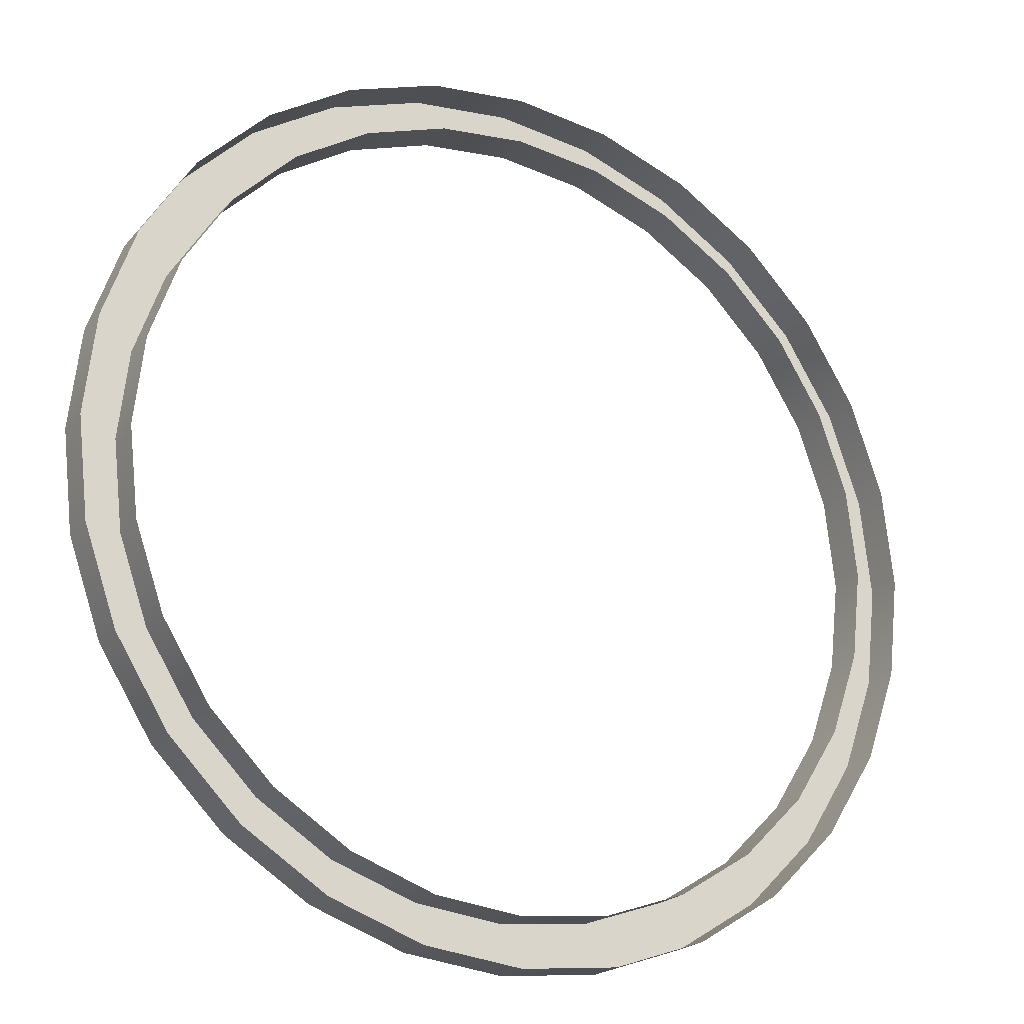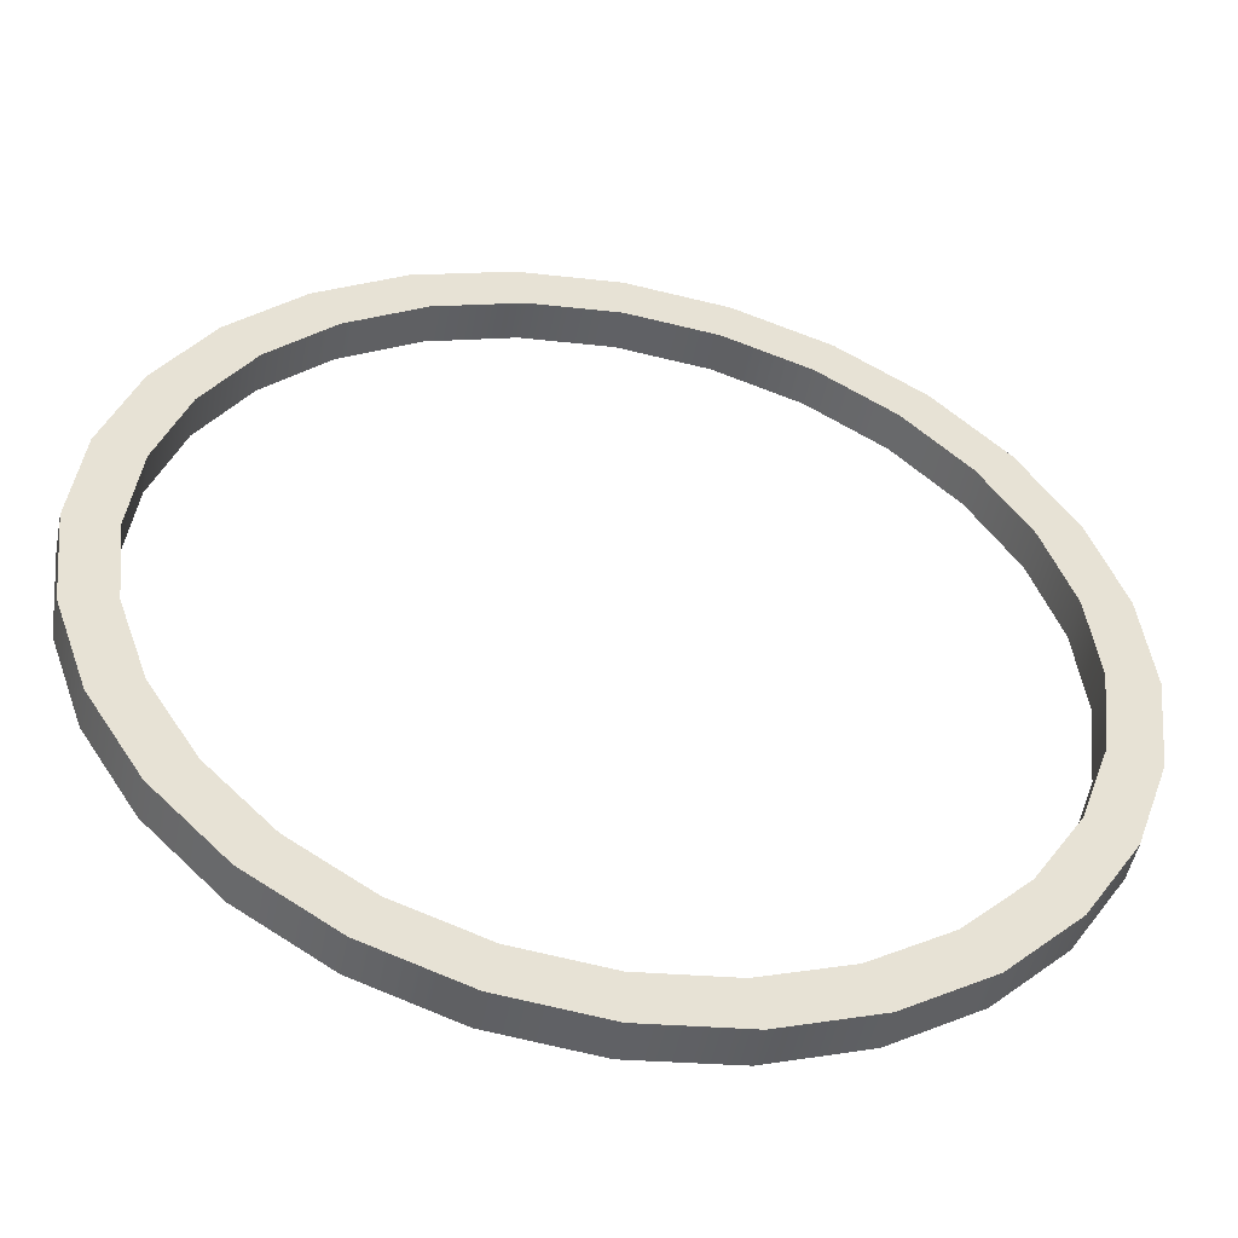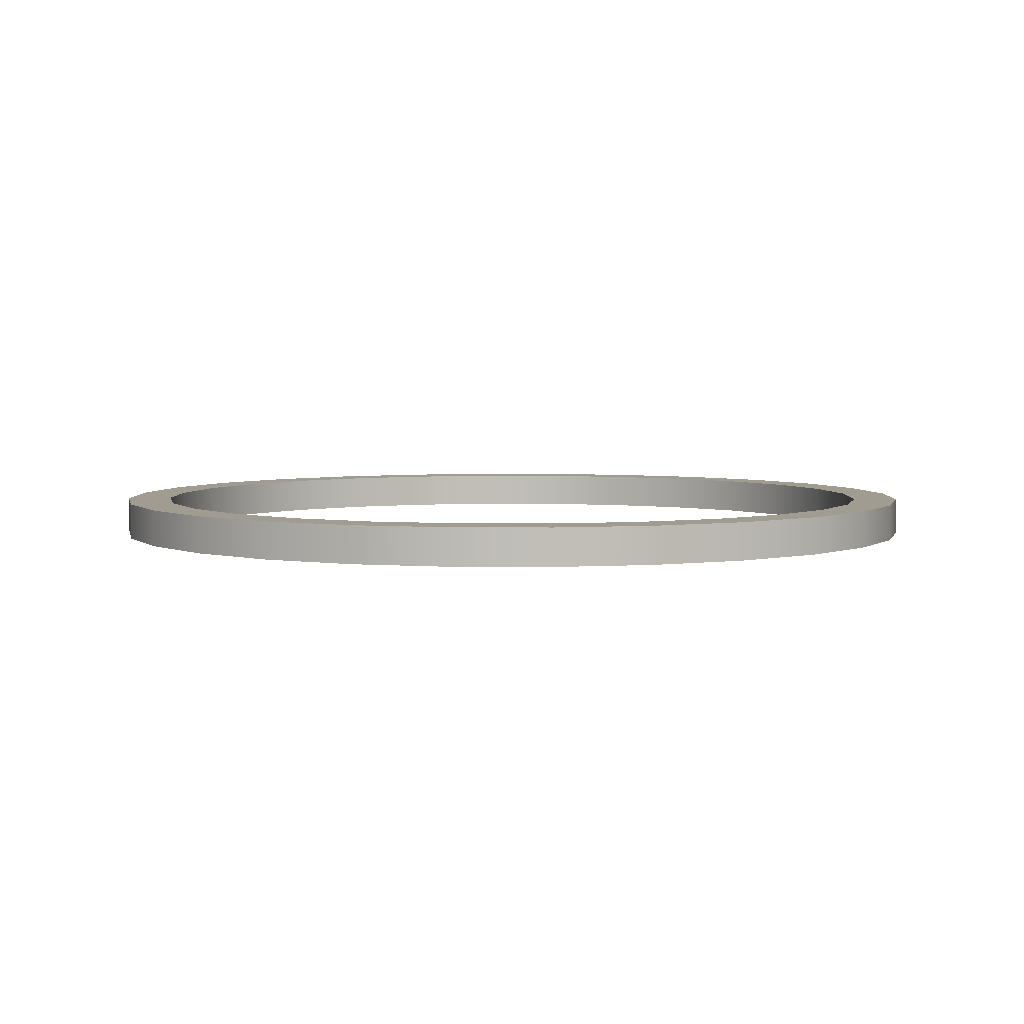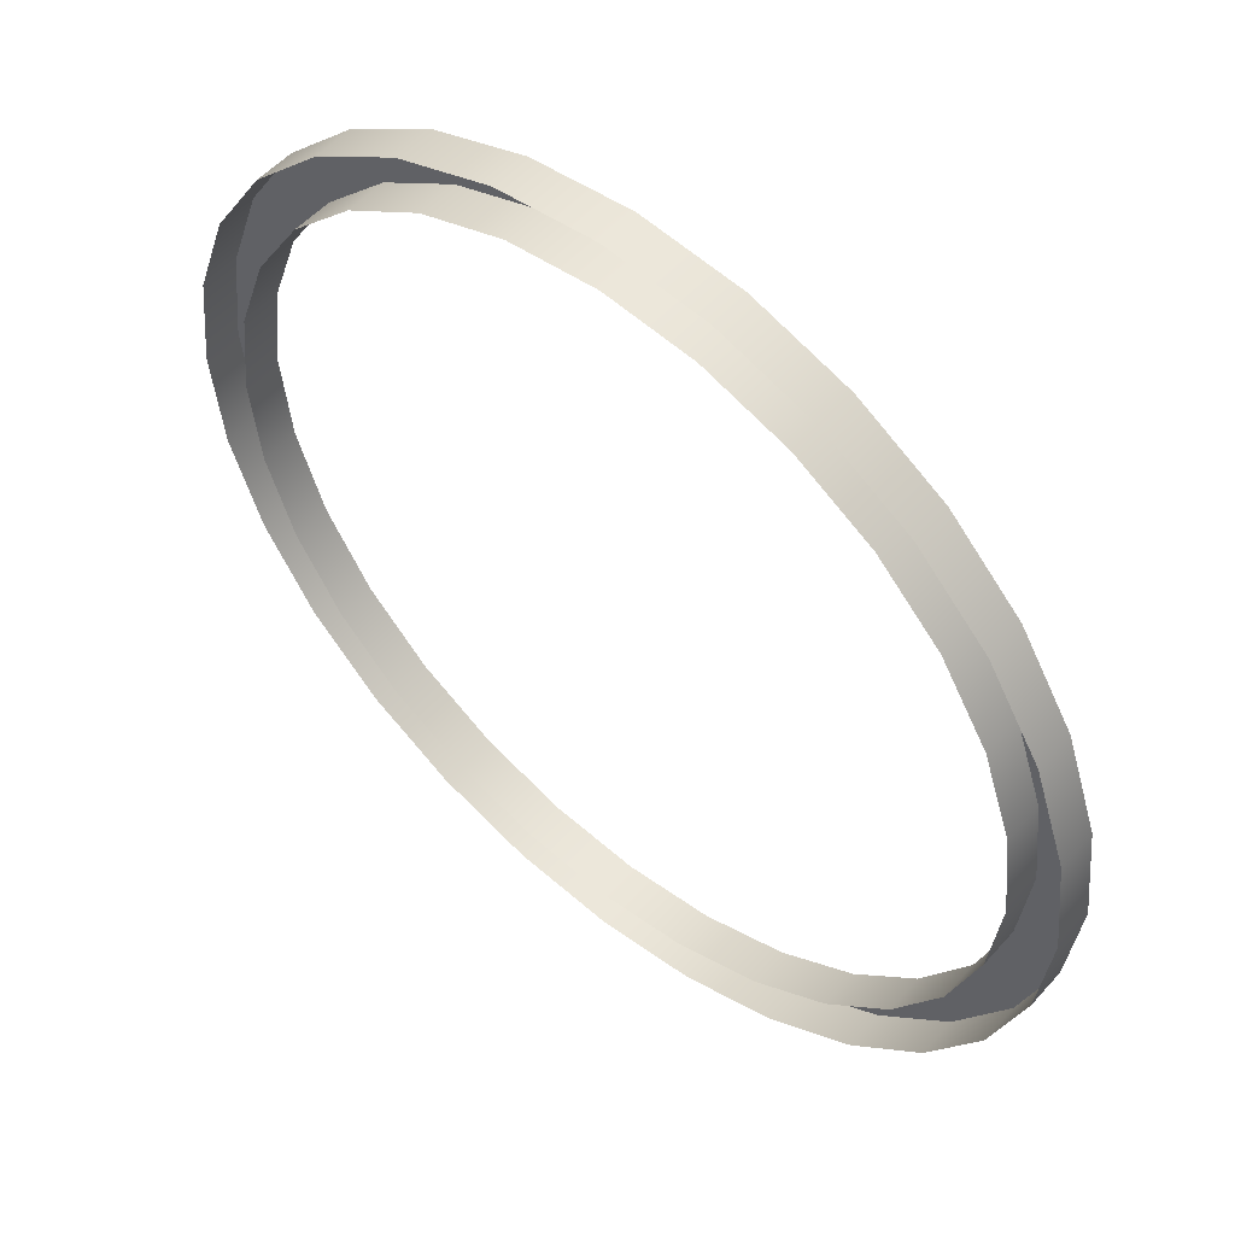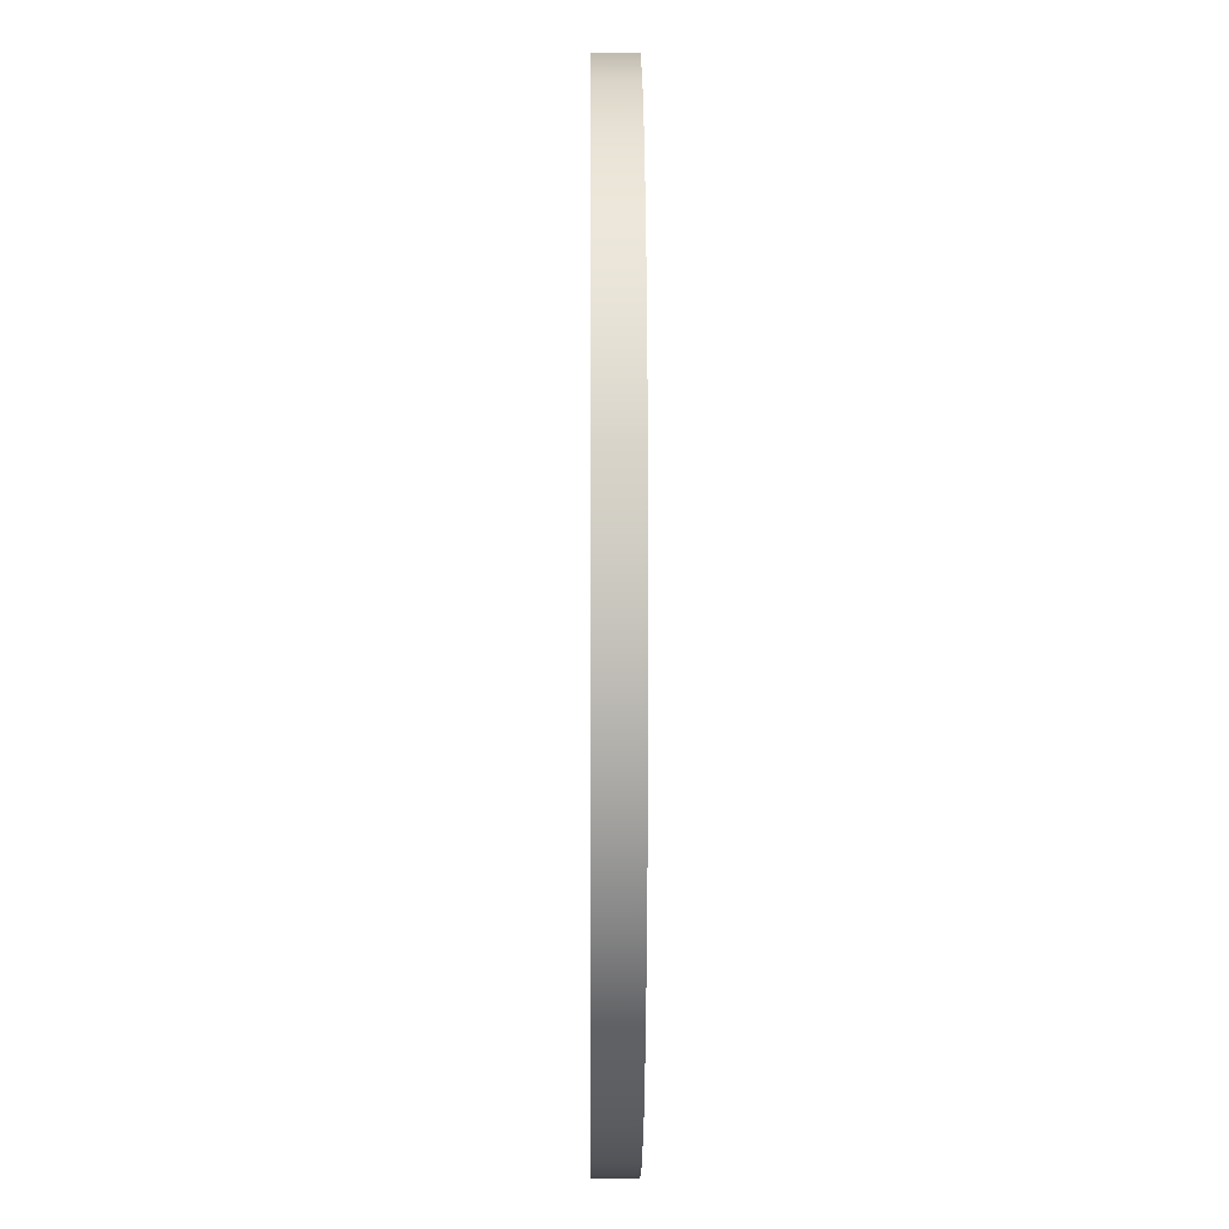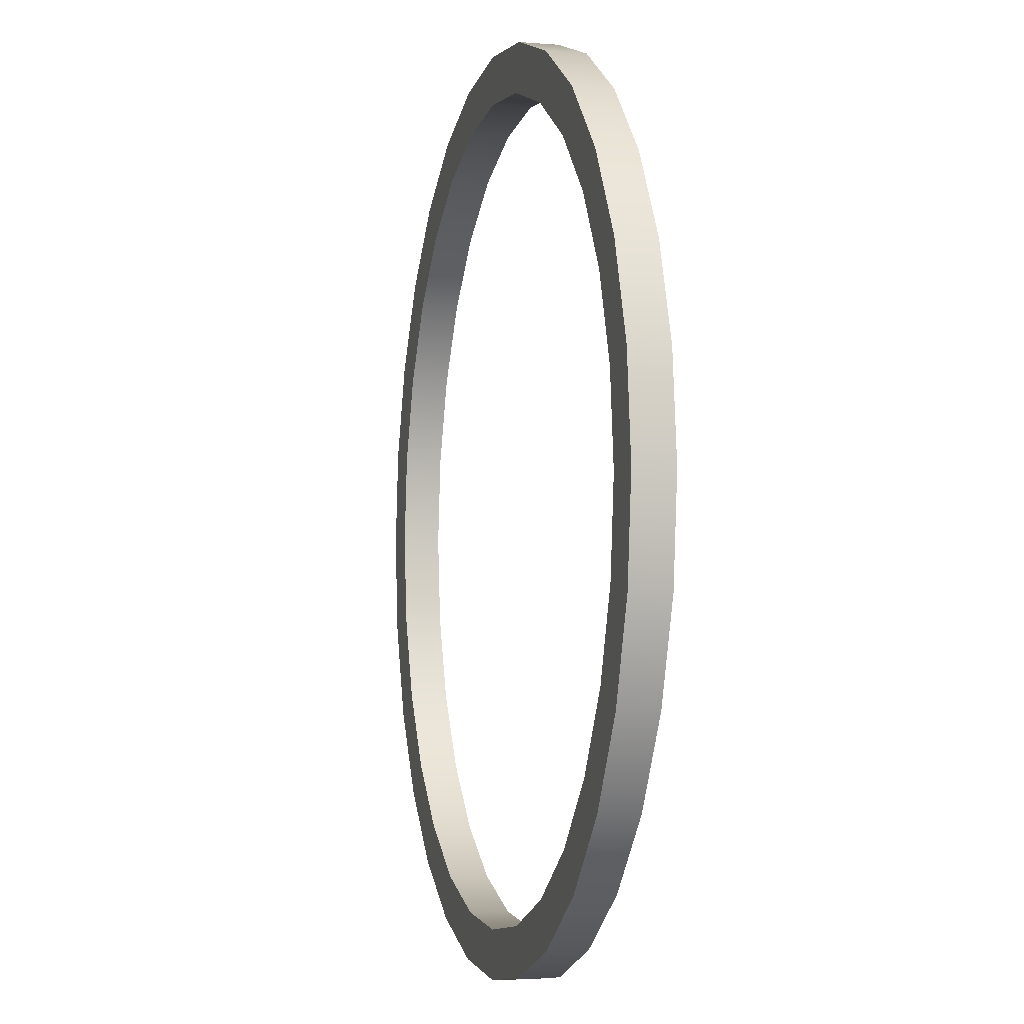
<metadata>
{"format":"obj","ext":"obj","renderer":"f3d","projection":"perspective","resolution":1024,"background":"white","views":[{"elev":-21.6,"azim":-29.4,"up":"+Z"},{"elev":-49.4,"azim":168.6,"up":"+Z"},{"elev":4.4,"azim":-108.0,"up":"+Y"},{"elev":53.3,"azim":40.6,"up":"+Z"},{"elev":2.7,"azim":89.6,"up":"+Z"},{"elev":-4.8,"azim":-104.7,"up":"+Z"}]}
</metadata>
<code>
g Purify_LowerRing_Geo
v -1.254 -1.529 -2.604
v -1.802 -1.281 -2.26
v -1.802 -1.529 -2.26
v -1.254 -1.281 -2.604
v -0.6431 -1.529 -2.818
v -0.6431 -1.281 -2.818
v 1.292e-07 -1.529 -2.89
v 1.292e-07 -1.281 -2.89
v 0.6431 -1.529 -2.818
v 0.6431 -1.281 -2.818
v 1.254 -1.529 -2.604
v 1.254 -1.281 -2.604
v 1.802 -1.529 -2.26
v 1.802 -1.281 -2.26
v 2.26 -1.529 -1.802
v 2.26 -1.281 -1.802
v 2.604 -1.529 -1.254
v 2.604 -1.281 -1.254
v 2.818 -1.529 -0.6431
v 2.818 -1.281 -0.6431
v 2.89 -1.529 0
v 2.89 -1.281 0
v 2.818 -1.529 0.6431
v 2.818 -1.281 0.6431
v 2.604 -1.529 1.254
v 2.604 -1.281 1.254
v 2.26 -1.529 1.802
v 2.26 -1.281 1.802
v 1.802 -1.529 2.26
v 1.802 -1.281 2.26
v -1.802 -1.529 -2.26
v -1.802 -1.281 -2.26
v -2.26 -1.281 -1.802
v -2.26 -1.529 -1.802
v -2.604 -1.281 -1.254
v -2.604 -1.529 -1.254
v -2.818 -1.281 -0.6431
v -2.818 -1.529 -0.6431
v -2.89 -1.281 -1.292e-07
v -2.89 -1.529 -1.292e-07
v -2.818 -1.281 0.6431
v -2.818 -1.529 0.6431
v -2.604 -1.281 1.254
v -2.604 -1.529 1.254
v -2.26 -1.281 1.802
v -2.26 -1.529 1.802
v -1.802 -1.281 2.26
v -1.802 -1.529 2.26
v -1.254 -1.281 2.604
v -1.254 -1.529 2.604
v -0.6431 -1.281 2.818
v -0.6431 -1.529 2.818
v -4.307e-08 -1.281 2.89
v -4.307e-08 -1.529 2.89
v 0.6431 -1.281 2.818
v 0.6431 -1.529 2.818
v 1.254 -1.281 2.604
v 1.254 -1.529 2.604
v 1.802 -1.281 2.26
v 1.802 -1.529 2.26
v -1.121 -1.281 -2.327
v -1.61 -1.529 -2.019
v -1.61 -1.281 -2.019
v -1.121 -1.529 -2.327
v -0.5747 -1.281 -2.518
v -0.5747 -1.529 -2.518
v 1.613e-07 -1.281 -2.583
v 1.613e-07 -1.529 -2.583
v 0.5747 -1.281 -2.518
v 0.5747 -1.529 -2.518
v 1.121 -1.281 -2.327
v 1.121 -1.529 -2.327
v 1.61 -1.281 -2.019
v 1.61 -1.529 -2.019
v 2.019 -1.281 -1.61
v 2.019 -1.529 -1.61
v 2.327 -1.281 -1.121
v 2.327 -1.529 -1.121
v 2.518 -1.281 -0.5747
v 2.518 -1.529 -0.5747
v 2.583 -1.281 3.664e-08
v 2.583 -1.529 3.664e-08
v 2.518 -1.281 0.5747
v 2.518 -1.529 0.5747
v 2.327 -1.281 1.121
v 2.327 -1.529 1.121
v 2.019 -1.281 1.61
v 2.019 -1.529 1.61
v 1.61 -1.281 2.019
v 1.61 -1.529 2.019
v -1.61 -1.281 -2.019
v -1.61 -1.529 -2.019
v -2.019 -1.529 -1.61
v -2.019 -1.281 -1.61
v -2.327 -1.529 -1.121
v -2.327 -1.281 -1.121
v -2.518 -1.529 -0.5747
v -2.518 -1.281 -0.5747
v -2.583 -1.529 -7.882e-08
v -2.583 -1.281 -7.882e-08
v -2.518 -1.529 0.5747
v -2.518 -1.281 0.5747
v -2.327 -1.529 1.121
v -2.327 -1.281 1.121
v -2.019 -1.529 1.61
v -2.019 -1.281 1.61
v -1.61 -1.529 2.019
v -1.61 -1.281 2.019
v -1.121 -1.529 2.327
v -1.121 -1.281 2.327
v -0.5747 -1.529 2.518
v -0.5747 -1.281 2.518
v 7.316e-09 -1.529 2.583
v 7.316e-09 -1.281 2.583
v 0.5747 -1.529 2.518
v 0.5747 -1.281 2.518
v 1.121 -1.529 2.327
v 1.121 -1.281 2.327
v 1.61 -1.529 2.019
v 1.61 -1.281 2.019
v 2.818 -1.281 0.6431
v 2.583 -1.281 3.664e-08
v 2.89 -1.281 0
v 2.518 -1.281 0.5747
v 2.518 -1.281 -0.5747
v 2.604 -1.281 1.254
v 2.818 -1.281 -0.6431
v 2.327 -1.281 1.121
v 2.327 -1.281 -1.121
v 2.26 -1.281 1.802
v 2.604 -1.281 -1.254
v 2.019 -1.281 1.61
v 2.019 -1.281 -1.61
v 1.802 -1.281 2.26
v 2.26 -1.281 -1.802
v 1.61 -1.281 2.019
v 1.61 -1.281 -2.019
v 1.254 -1.281 2.604
v 1.802 -1.281 -2.26
v 1.121 -1.281 2.327
v 1.121 -1.281 -2.327
v 0.6431 -1.281 2.818
v 1.254 -1.281 -2.604
v 0.5747 -1.281 2.518
v 0.5747 -1.281 -2.518
v -4.307e-08 -1.281 2.89
v 0.6431 -1.281 -2.818
v 7.316e-09 -1.281 2.583
v 1.613e-07 -1.281 -2.583
v -0.6431 -1.281 2.818
v 1.292e-07 -1.281 -2.89
v -0.5747 -1.281 2.518
v -0.5747 -1.281 -2.518
v -1.254 -1.281 2.604
v -0.6431 -1.281 -2.818
v -1.121 -1.281 2.327
v -1.121 -1.281 -2.327
v -1.802 -1.281 2.26
v -1.254 -1.281 -2.604
v -1.61 -1.281 2.019
v -1.61 -1.281 -2.019
v -2.26 -1.281 1.802
v -1.802 -1.281 -2.26
v -2.019 -1.281 1.61
v -2.019 -1.281 -1.61
v -2.604 -1.281 1.254
v -2.26 -1.281 -1.802
v -2.327 -1.281 1.121
v -2.327 -1.281 -1.121
v -2.818 -1.281 0.6431
v -2.604 -1.281 -1.254
v -2.518 -1.281 0.5747
v -2.518 -1.281 -0.5747
v -2.89 -1.281 -1.292e-07
v -2.818 -1.281 -0.6431
v -2.583 -1.281 -7.882e-08
g Purify_LowerRing_Geo_0
f 3 2 1
f 2 4 1
f 1 4 5
f 4 6 5
f 5 6 7
f 6 8 7
f 7 8 9
f 8 10 9
f 9 10 11
f 10 12 11
f 11 12 13
f 12 14 13
f 13 14 15
f 14 16 15
f 15 16 17
f 16 18 17
f 17 18 19
f 18 20 19
f 19 20 21
f 20 22 21
f 21 22 23
f 22 24 23
f 23 24 25
f 24 26 25
f 25 26 27
f 26 28 27
f 27 28 29
f 28 30 29
f 33 32 31
f 34 33 31
f 35 33 34
f 36 35 34
f 37 35 36
f 38 37 36
f 39 37 38
f 40 39 38
f 41 39 40
f 42 41 40
f 43 41 42
f 44 43 42
f 45 43 44
f 46 45 44
f 47 45 46
f 48 47 46
f 49 47 48
f 50 49 48
f 51 49 50
f 52 51 50
f 53 51 52
f 54 53 52
f 55 53 54
f 56 55 54
f 57 55 56
f 58 57 56
f 59 57 58
f 60 59 58
f 63 62 61
f 62 64 61
f 61 64 65
f 64 66 65
f 65 66 67
f 66 68 67
f 67 68 69
f 68 70 69
f 69 70 71
f 70 72 71
f 71 72 73
f 72 74 73
f 73 74 75
f 74 76 75
f 75 76 77
f 76 78 77
f 77 78 79
f 78 80 79
f 79 80 81
f 80 82 81
f 81 82 83
f 82 84 83
f 83 84 85
f 84 86 85
f 85 86 87
f 86 88 87
f 87 88 89
f 88 90 89
f 93 92 91
f 94 93 91
f 95 93 94
f 96 95 94
f 97 95 96
f 98 97 96
f 99 97 98
f 100 99 98
f 101 99 100
f 102 101 100
f 103 101 102
f 104 103 102
f 105 103 104
f 106 105 104
f 107 105 106
f 108 107 106
f 109 107 108
f 110 109 108
f 111 109 110
f 112 111 110
f 113 111 112
f 114 113 112
f 115 113 114
f 116 115 114
f 117 115 116
f 118 117 116
f 119 117 118
f 120 119 118
f 123 122 121
f 122 124 121
f 125 122 123
f 121 124 126
f 127 125 123
f 124 128 126
f 129 125 127
f 126 128 130
f 131 129 127
f 128 132 130
f 133 129 131
f 130 132 134
f 135 133 131
f 132 136 134
f 137 133 135
f 134 136 138
f 139 137 135
f 136 140 138
f 141 137 139
f 138 140 142
f 143 141 139
f 140 144 142
f 145 141 143
f 142 144 146
f 147 145 143
f 144 148 146
f 149 145 147
f 146 148 150
f 151 149 147
f 148 152 150
f 153 149 151
f 150 152 154
f 155 153 151
f 152 156 154
f 157 153 155
f 154 156 158
f 159 157 155
f 156 160 158
f 161 157 159
f 158 160 162
f 163 161 159
f 160 164 162
f 165 161 163
f 162 164 166
f 167 165 163
f 164 168 166
f 169 165 167
f 166 168 170
f 171 169 167
f 168 172 170
f 173 169 171
f 170 172 174
f 175 173 171
f 172 176 174
f 176 173 175
f 174 176 175

</code>
